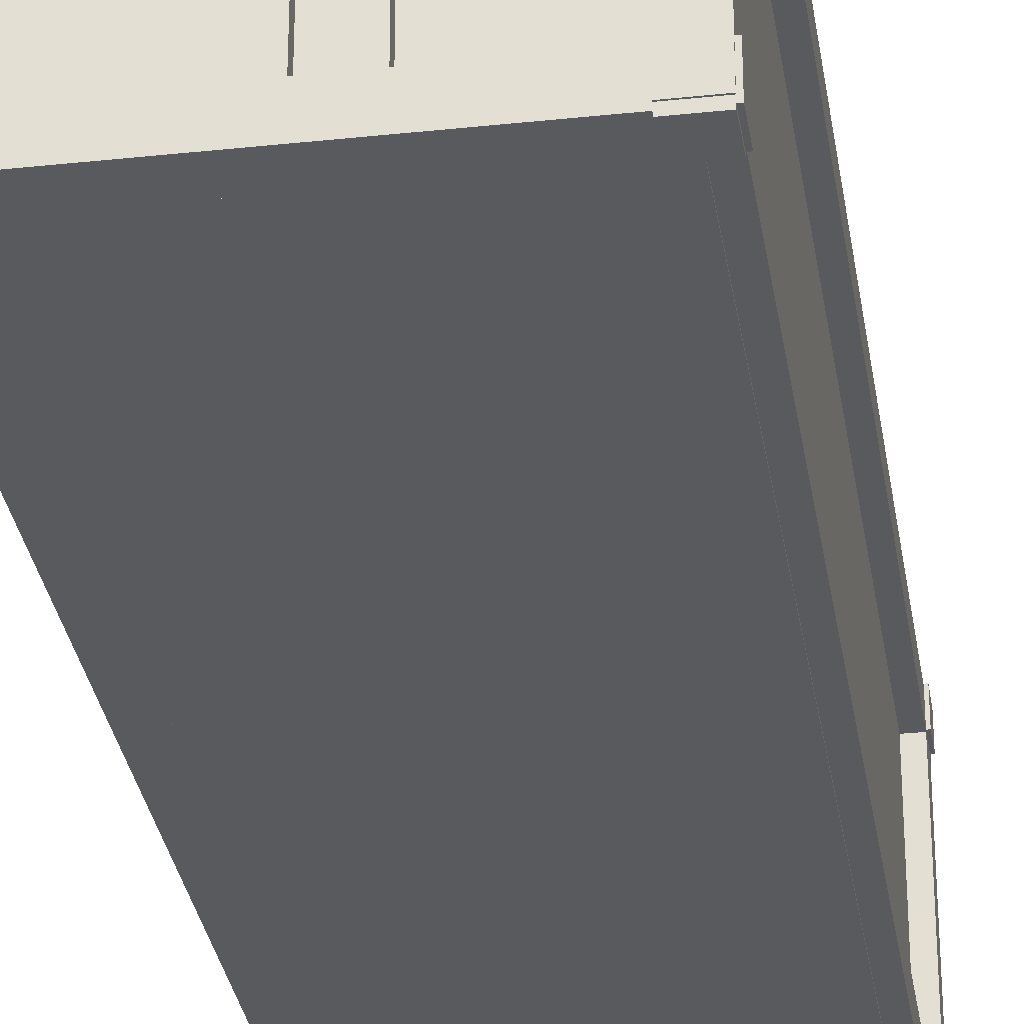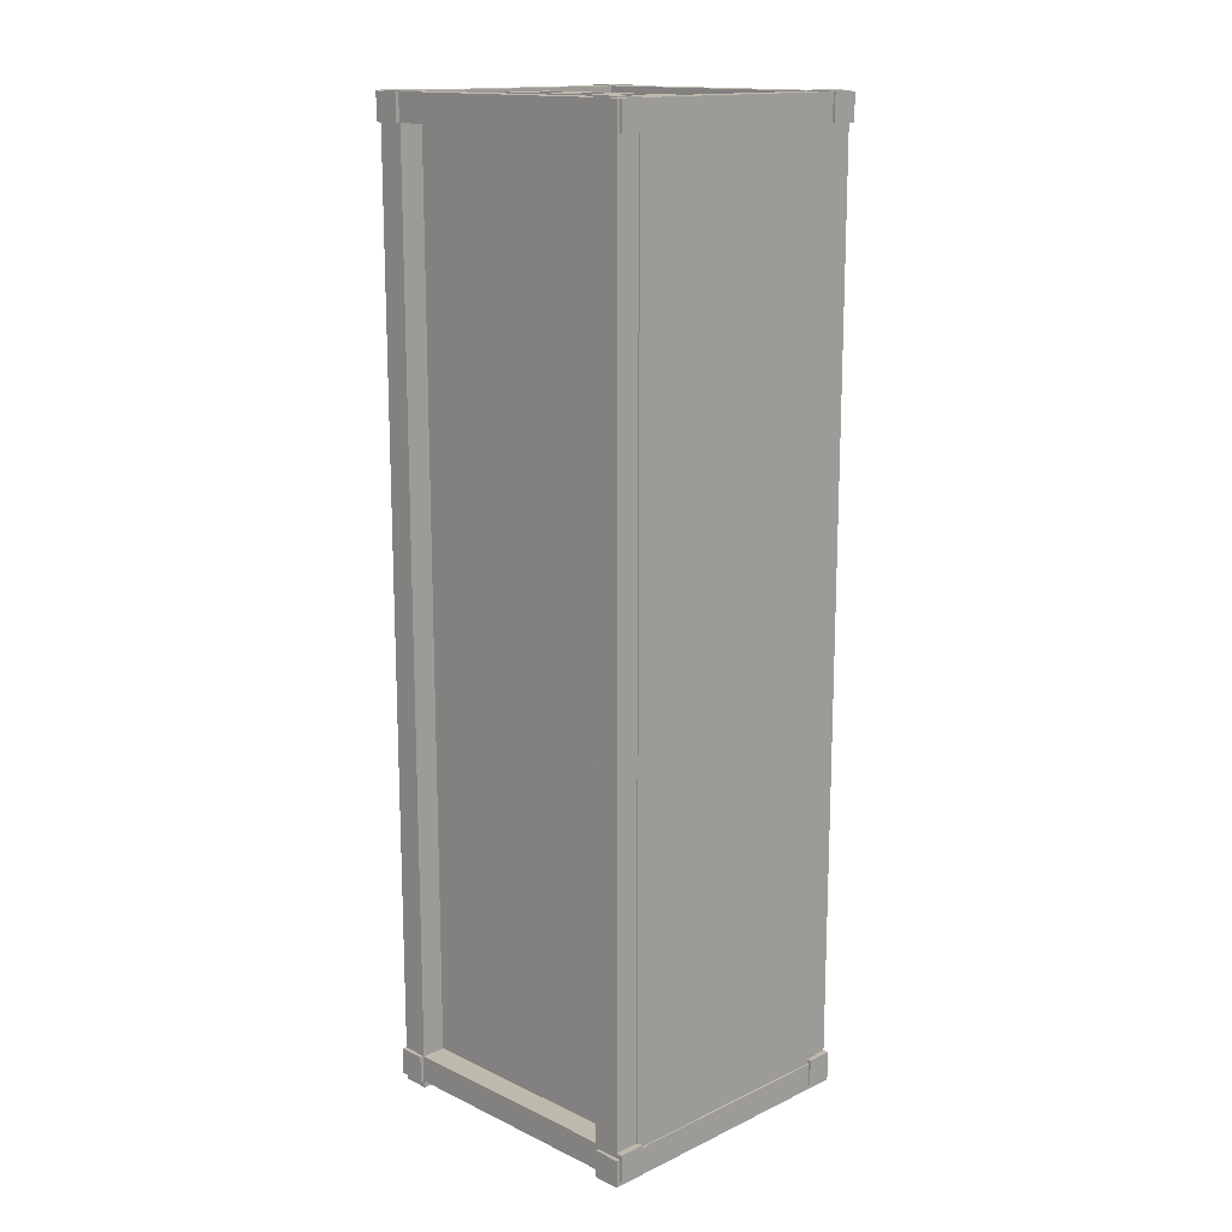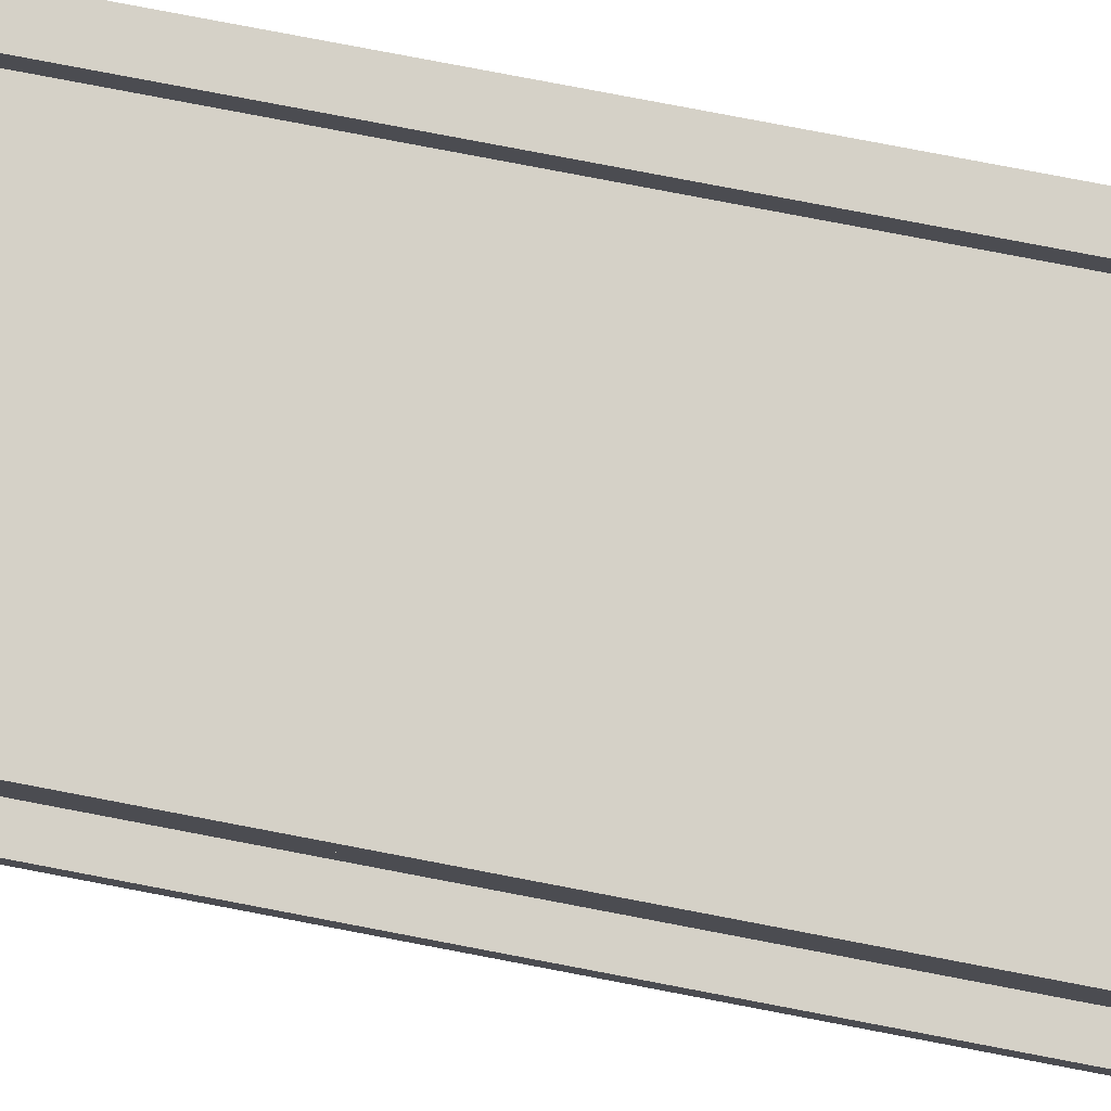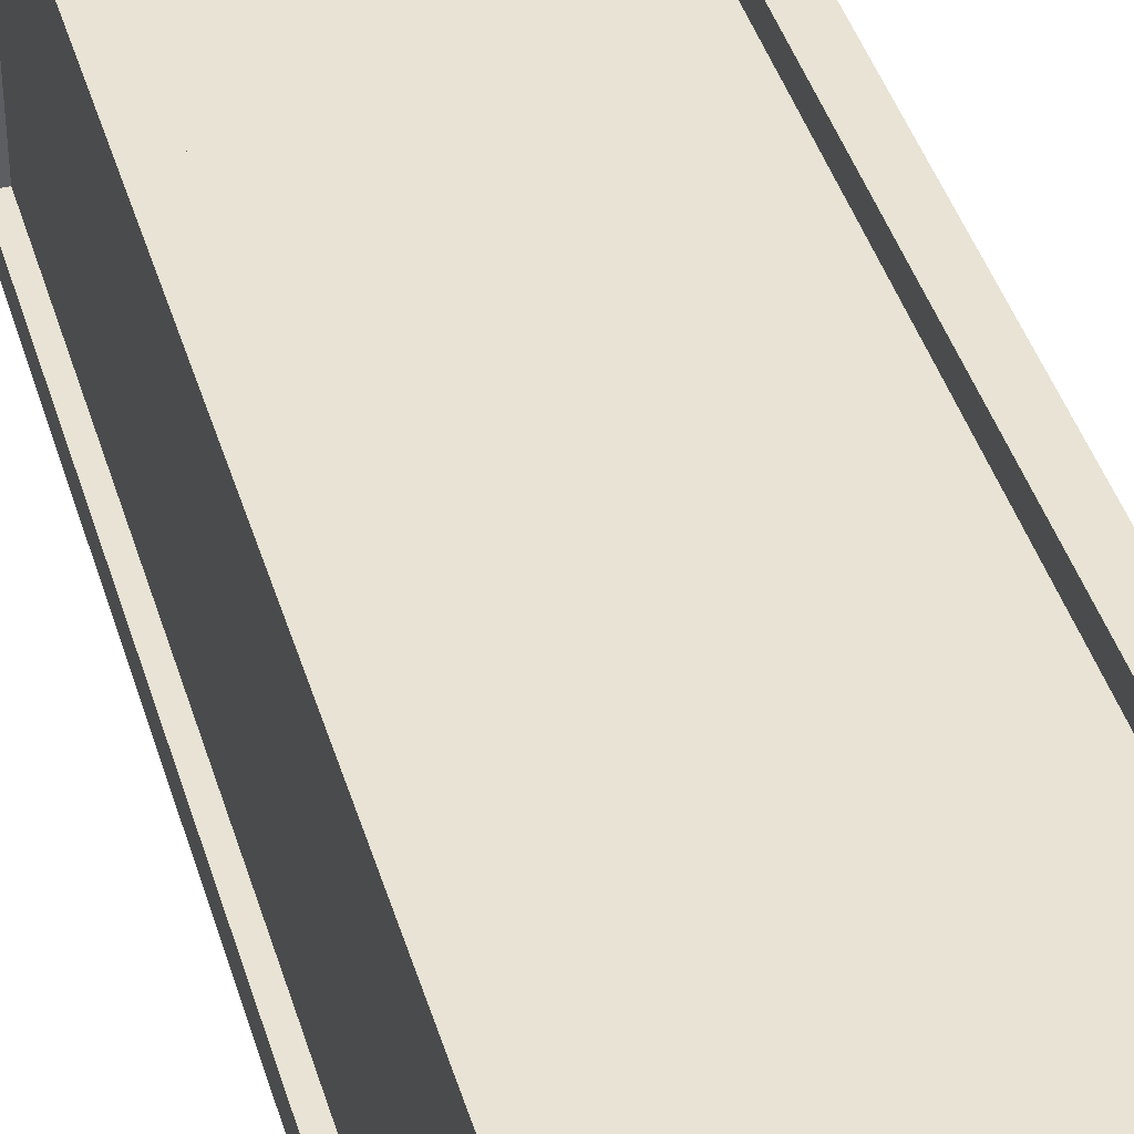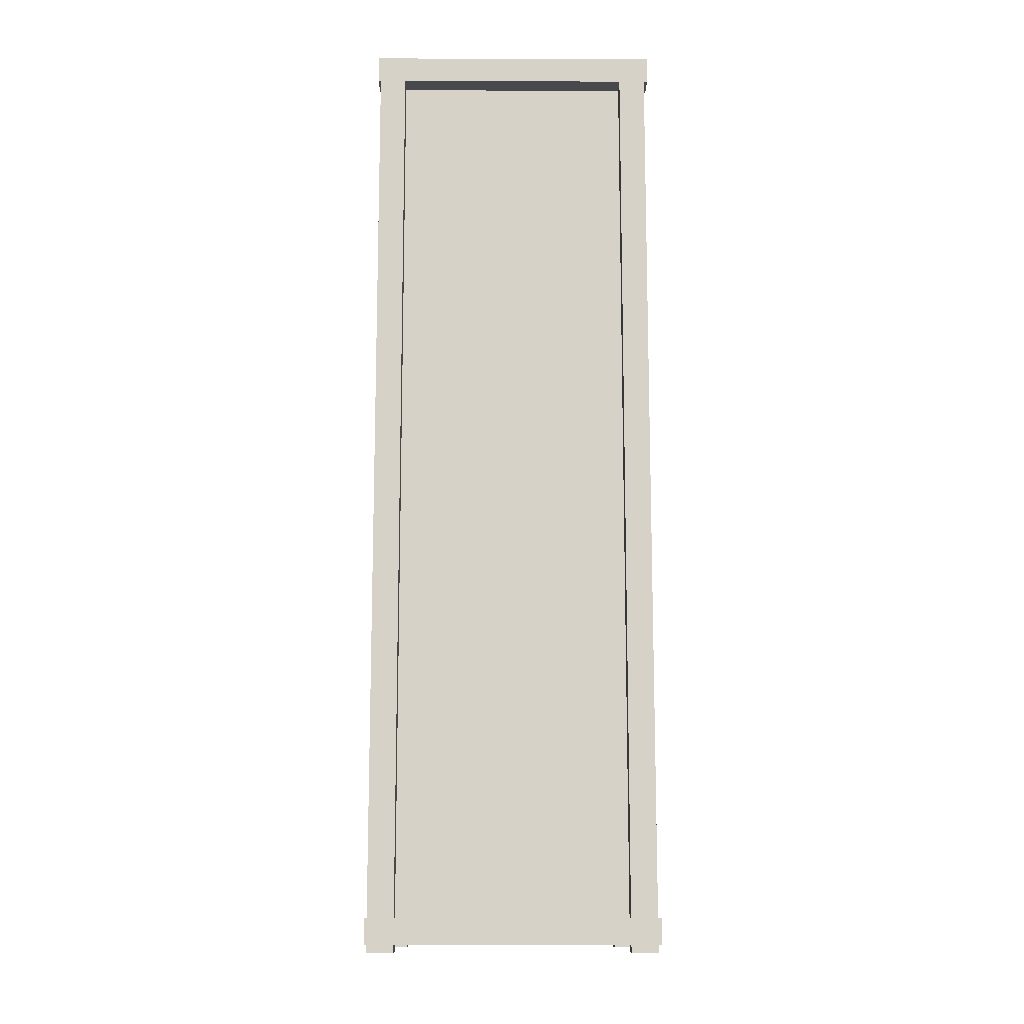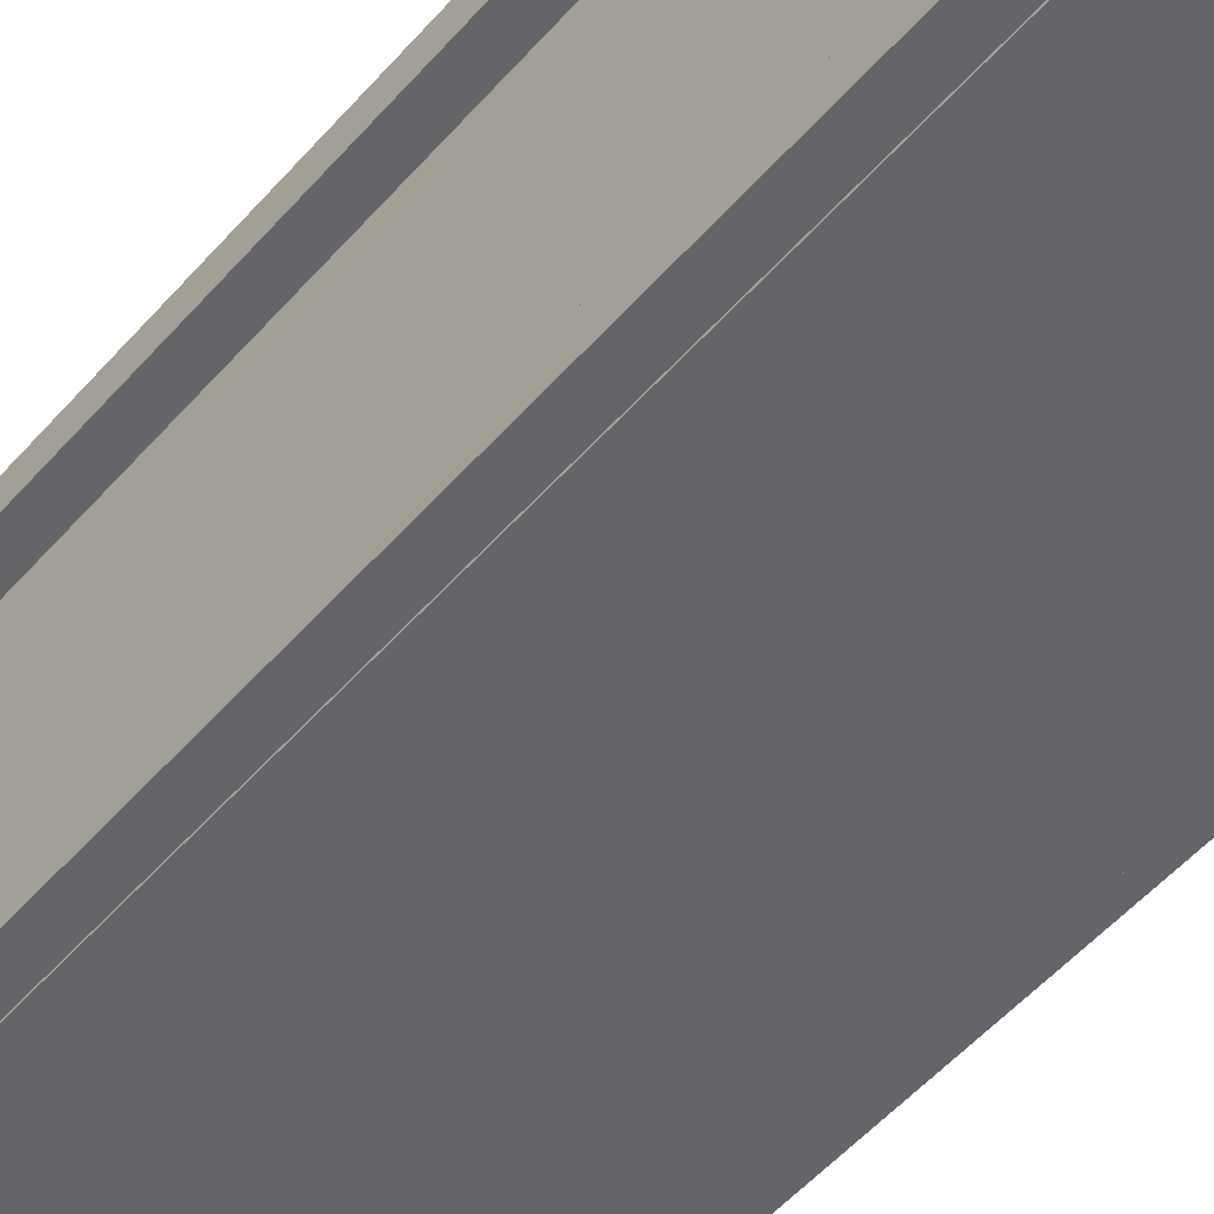
<metadata>
{"format":"obj","ext":"obj","renderer":"f3d","projection":"perspective","resolution":1024,"background":"white","views":[{"elev":-31.3,"azim":8.7,"up":"+Y"},{"elev":15.2,"azim":-44.9,"up":"+Z"},{"elev":79.6,"azim":-79.2,"up":"+Y"},{"elev":41.1,"azim":164.0,"up":"+Y"},{"elev":-12.5,"azim":179.6,"up":"+Z"},{"elev":-51.4,"azim":-39.4,"up":"+Y"}]}
</metadata>
<code>
o Container_Low
v -1.157 0.002894 4.306
v -1.157 2.542 4.306
v -1.157 0.002894 -4.306
v -1.157 2.542 -4.306
v 1.157 0.002894 4.306
v 1.157 2.542 4.306
v 1.157 0.002894 -4.306
v 1.157 2.542 -4.306
v 0.06751 0.04017 4.389
v 0.06751 2.501 4.389
v 0.06751 0.04017 4.213
v 0.06751 2.501 4.213
v 0.2432 0.04017 4.389
v 0.2432 2.501 4.389
v 0.2432 0.04017 4.213
v 0.2432 2.501 4.213
v -0.06751 0.04017 4.389
v -0.06751 2.501 4.389
v -0.06751 0.04017 4.213
v -0.06751 2.501 4.213
v -0.2432 0.04017 4.389
v -0.2432 2.501 4.389
v -0.2432 0.04017 4.213
v -0.2432 2.501 4.213
v 1.035 -0.0387 4.415
v 1.035 2.684 4.415
v 1.035 -0.0387 4.168
v 1.035 2.684 4.168
v 1.282 -0.0387 4.415
v 1.282 2.684 4.415
v 1.282 -0.0387 4.168
v 1.282 2.684 4.168
v -1.384 -0.0387 4.415
v -1.384 2.684 4.415
v -1.384 -0.0387 4.168
v -1.384 2.684 4.168
v -1.137 -0.0387 4.415
v -1.137 2.684 4.415
v -1.137 -0.0387 4.168
v -1.137 2.684 4.168
v 1.035 -0.0387 -4.101
v 1.035 2.684 -4.101
v 1.035 -0.0387 -4.349
v 1.035 2.684 -4.349
v 1.282 -0.0387 -4.101
v 1.282 2.684 -4.101
v 1.282 -0.0387 -4.349
v 1.282 2.684 -4.349
v -1.384 -0.0387 -4.101
v -1.384 2.684 -4.101
v -1.384 -0.0387 -4.349
v -1.384 2.684 -4.349
v -1.137 -0.0387 -4.101
v -1.137 2.684 -4.101
v -1.137 -0.0387 -4.349
v -1.137 2.684 -4.349
v 1.035 2.494 -4.413
v 1.035 2.494 4.424
v 1.035 2.741 -4.413
v 1.035 2.741 4.424
v 1.282 2.494 -4.413
v 1.282 2.494 4.424
v 1.282 2.741 -4.413
v 1.282 2.741 4.424
v -1.384 2.494 -4.413
v -1.384 2.494 4.424
v -1.384 2.741 -4.413
v -1.384 2.741 4.424
v -1.137 2.494 -4.413
v -1.137 2.494 4.424
v -1.137 2.741 -4.413
v -1.137 2.741 4.424
v 1.304 2.506 4.415
v -1.418 2.506 4.415
v 1.304 2.506 4.168
v -1.418 2.506 4.168
v 1.304 2.753 4.415
v -1.418 2.753 4.415
v 1.304 2.753 4.168
v -1.418 2.753 4.168
v 1.304 2.506 -4.101
v -1.418 2.506 -4.101
v 1.304 2.506 -4.349
v -1.418 2.506 -4.349
v 1.304 2.753 -4.101
v -1.418 2.753 -4.101
v 1.304 2.753 -4.349
v -1.418 2.753 -4.349
v 1.304 -0.01638 4.415
v -1.418 -0.01638 4.415
v 1.304 -0.01638 4.168
v -1.418 -0.01638 4.168
v 1.304 0.2309 4.415
v -1.418 0.2309 4.415
v 1.304 0.2309 4.168
v -1.418 0.2309 4.168
v 1.304 -0.01638 -4.146
v -1.418 -0.01638 -4.146
v 1.304 -0.01638 -4.393
v -1.418 -0.01638 -4.393
v 1.304 0.2309 -4.146
v -1.418 0.2309 -4.146
v 1.304 0.2309 -4.393
v -1.418 0.2309 -4.393
v 1.035 0.01562 -4.413
v 1.035 0.01562 4.424
v 1.035 0.2629 -4.413
v 1.035 0.2629 4.424
v 1.282 0.01562 -4.413
v 1.282 0.01562 4.424
v 1.282 0.2629 -4.413
v 1.282 0.2629 4.424
v -1.384 0.01562 -4.413
v -1.384 0.01562 4.424
v -1.384 0.2629 -4.413
v -1.384 0.2629 4.424
v -1.137 0.01562 -4.413
v -1.137 0.01562 4.424
v -1.137 0.2629 -4.413
v -1.137 0.2629 4.424
f 1 2 4 3
f 3 4 8 7
f 7 8 6 5
f 5 6 2 1
f 3 7 5 1
f 8 4 2 6
f 9 10 12 11
f 15 16 14 13
f 13 14 10 9
f 17 19 20 18
f 23 21 22 24
f 21 17 18 22
f 25 26 28 27
f 27 28 32 31
f 31 32 30 29
f 29 30 26 25
f 27 31 29 25
f 32 28 26 30
f 33 34 36 35
f 35 36 40 39
f 39 40 38 37
f 37 38 34 33
f 35 39 37 33
f 40 36 34 38
f 41 42 44 43
f 43 44 48 47
f 47 48 46 45
f 45 46 42 41
f 43 47 45 41
f 48 44 42 46
f 49 50 52 51
f 51 52 56 55
f 55 56 54 53
f 53 54 50 49
f 51 55 53 49
f 56 52 50 54
f 57 58 60 59
f 59 60 64 63
f 63 64 62 61
f 61 62 58 57
f 59 63 61 57
f 64 60 58 62
f 65 66 68 67
f 67 68 72 71
f 71 72 70 69
f 69 70 66 65
f 67 71 69 65
f 72 68 66 70
f 73 74 76 75
f 75 76 80 79
f 79 80 78 77
f 77 78 74 73
f 75 79 77 73
f 80 76 74 78
f 81 82 84 83
f 83 84 88 87
f 87 88 86 85
f 85 86 82 81
f 83 87 85 81
f 88 84 82 86
f 89 90 92 91
f 91 92 96 95
f 95 96 94 93
f 93 94 90 89
f 91 95 93 89
f 96 92 90 94
f 97 98 100 99
f 99 100 104 103
f 103 104 102 101
f 101 102 98 97
f 99 103 101 97
f 104 100 98 102
f 105 106 108 107
f 107 108 112 111
f 111 112 110 109
f 109 110 106 105
f 107 111 109 105
f 112 108 106 110
f 113 114 116 115
f 115 116 120 119
f 119 120 118 117
f 117 118 114 113
f 115 119 117 113
f 120 116 114 118

</code>
